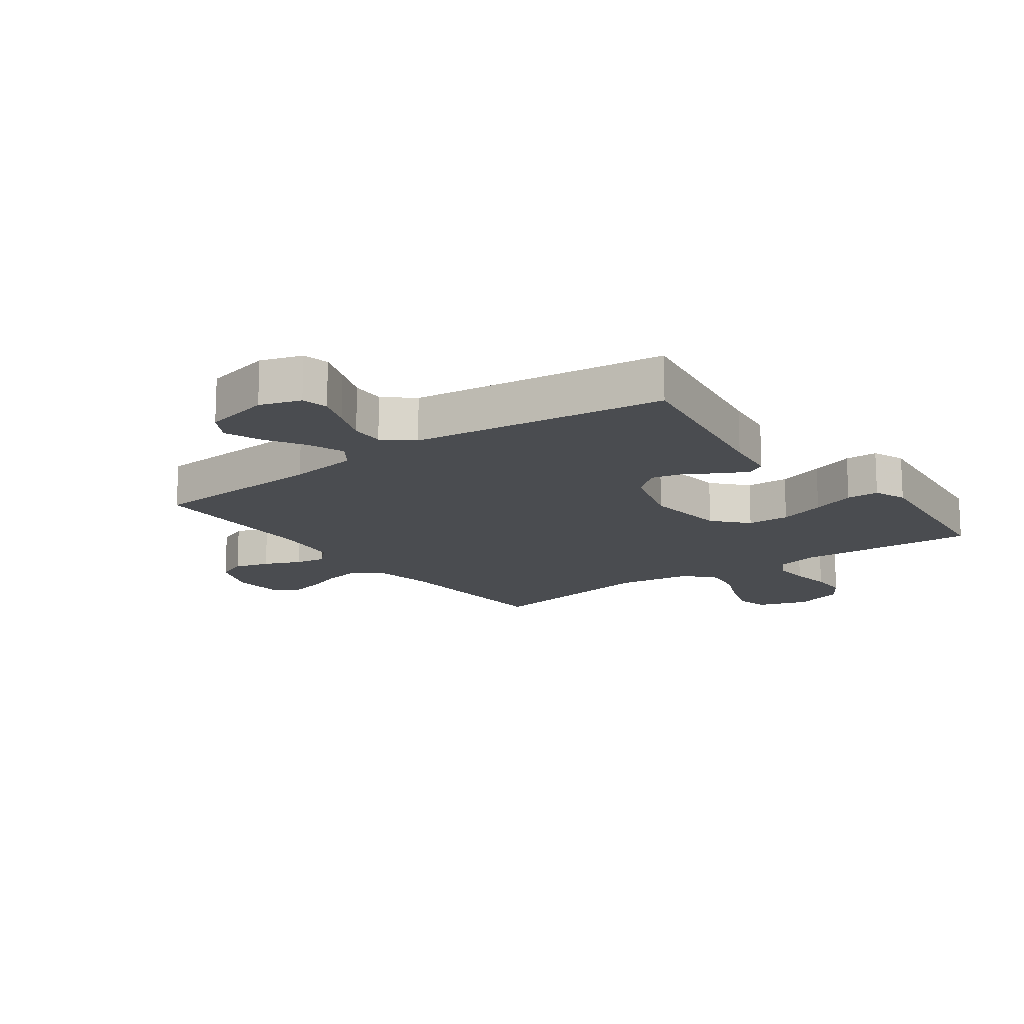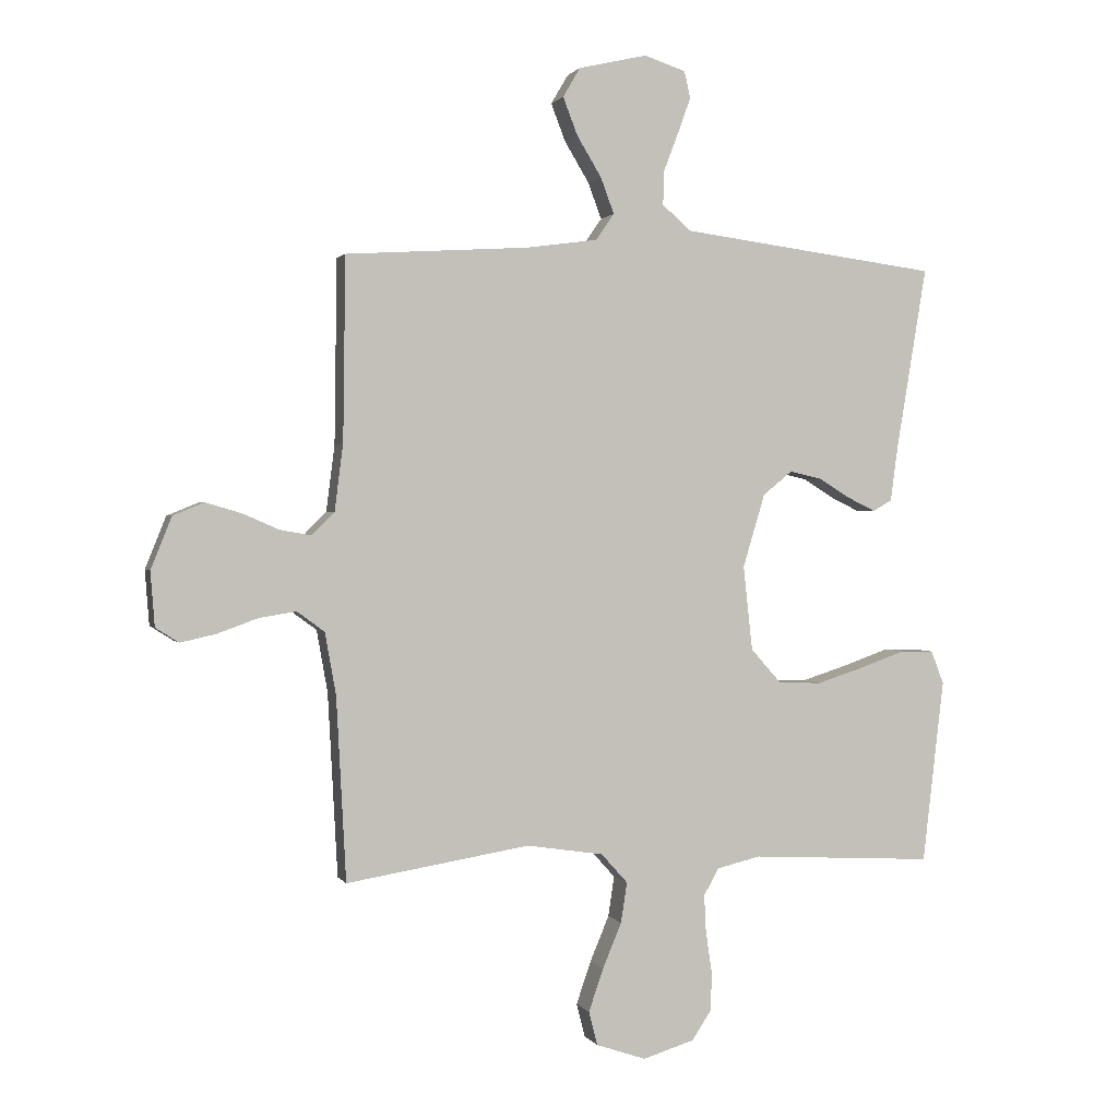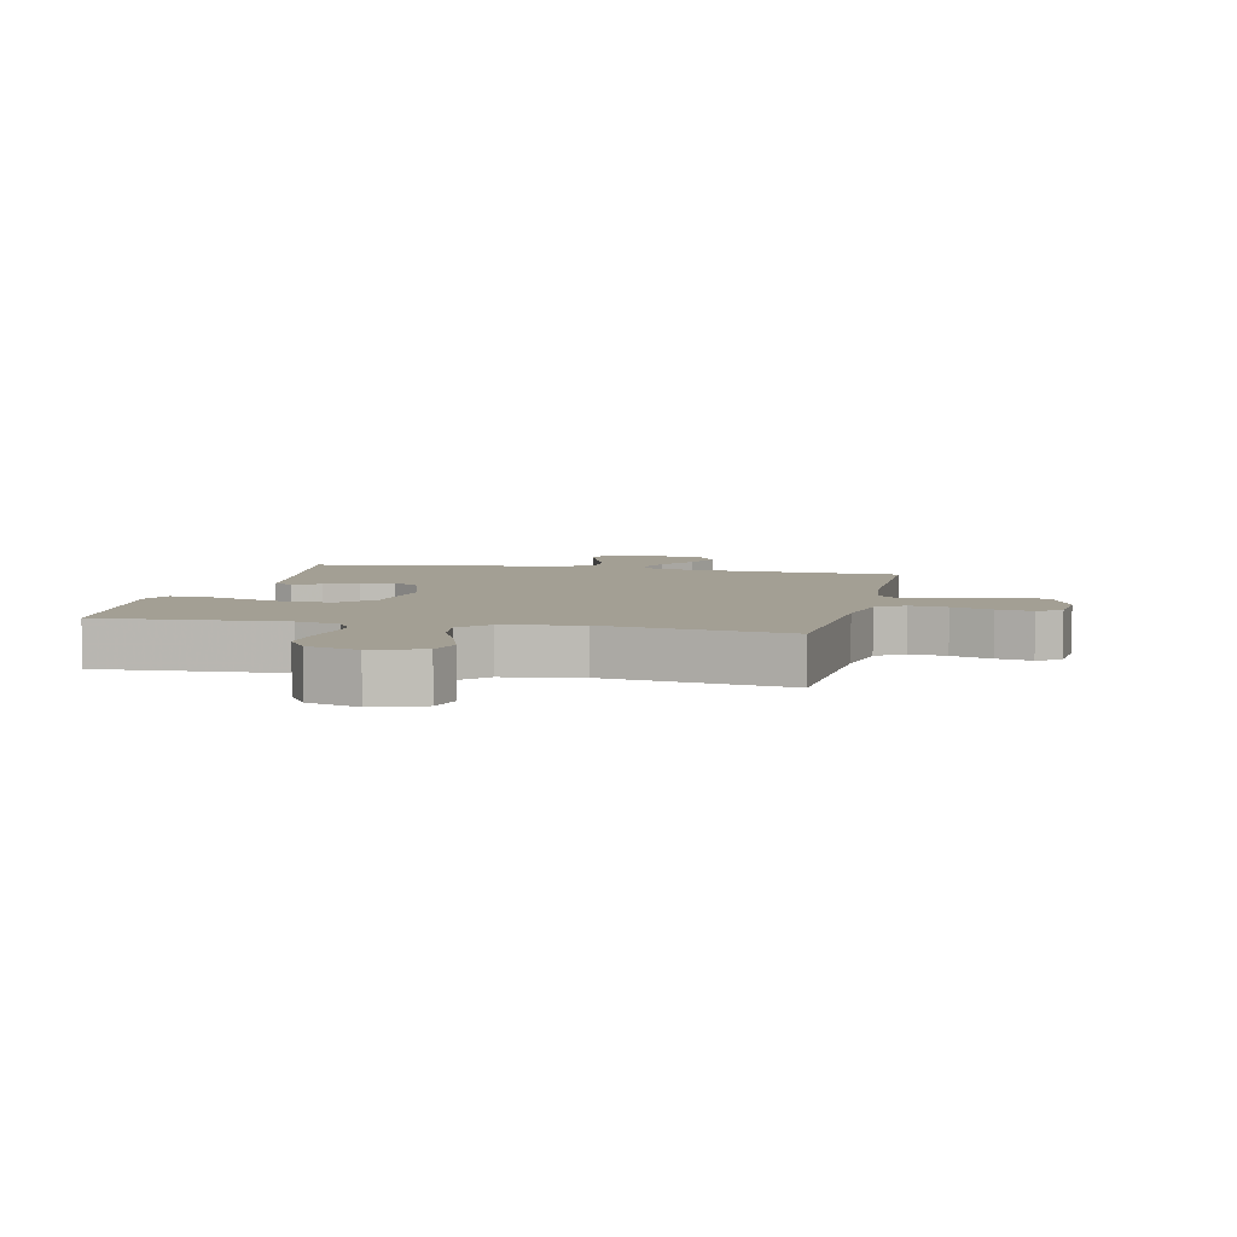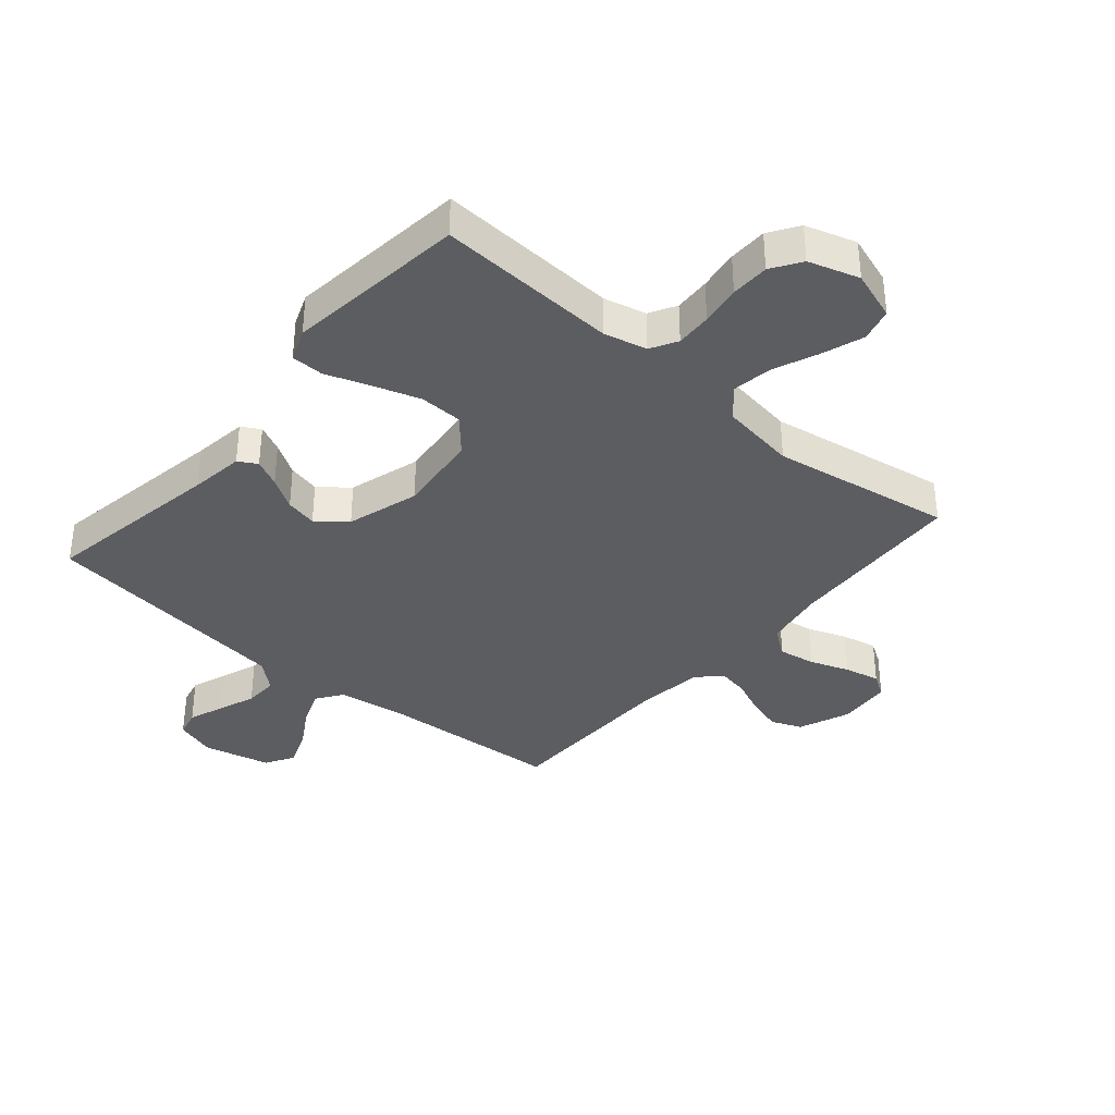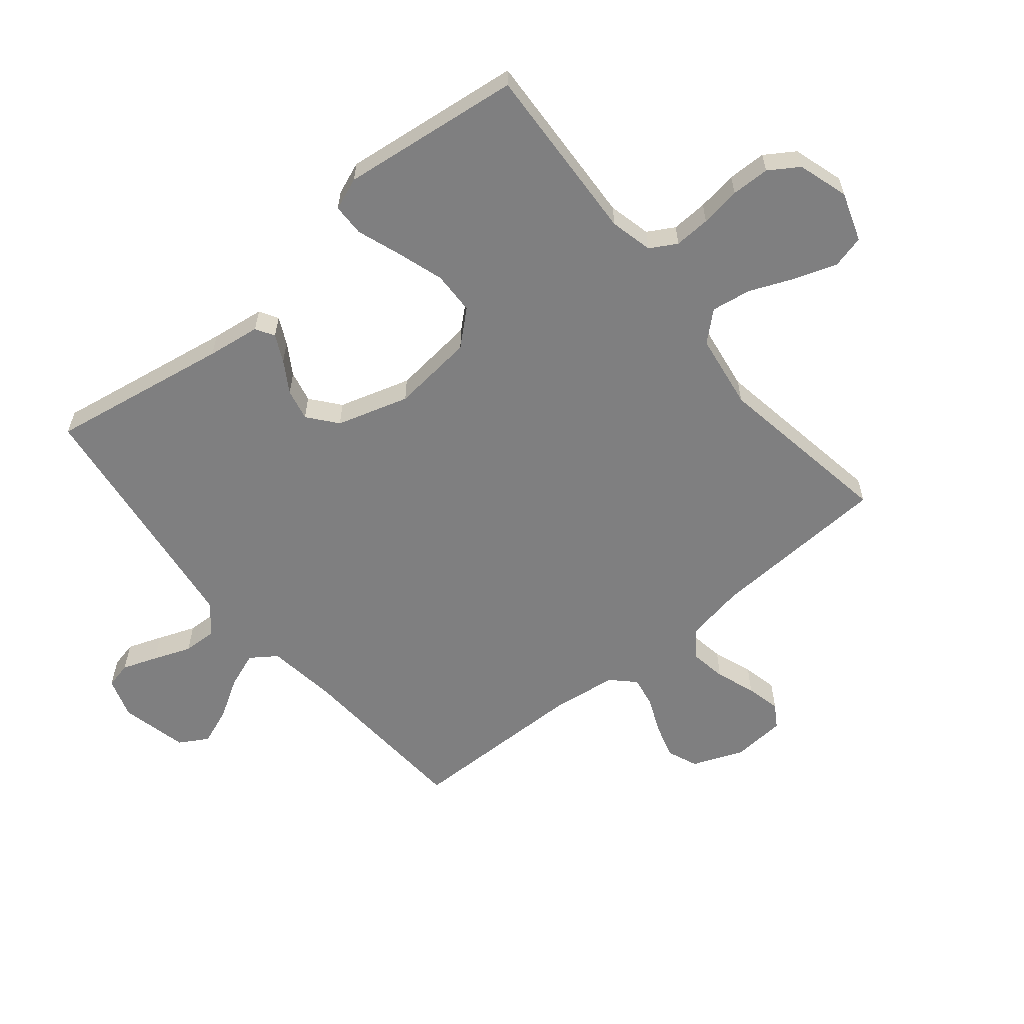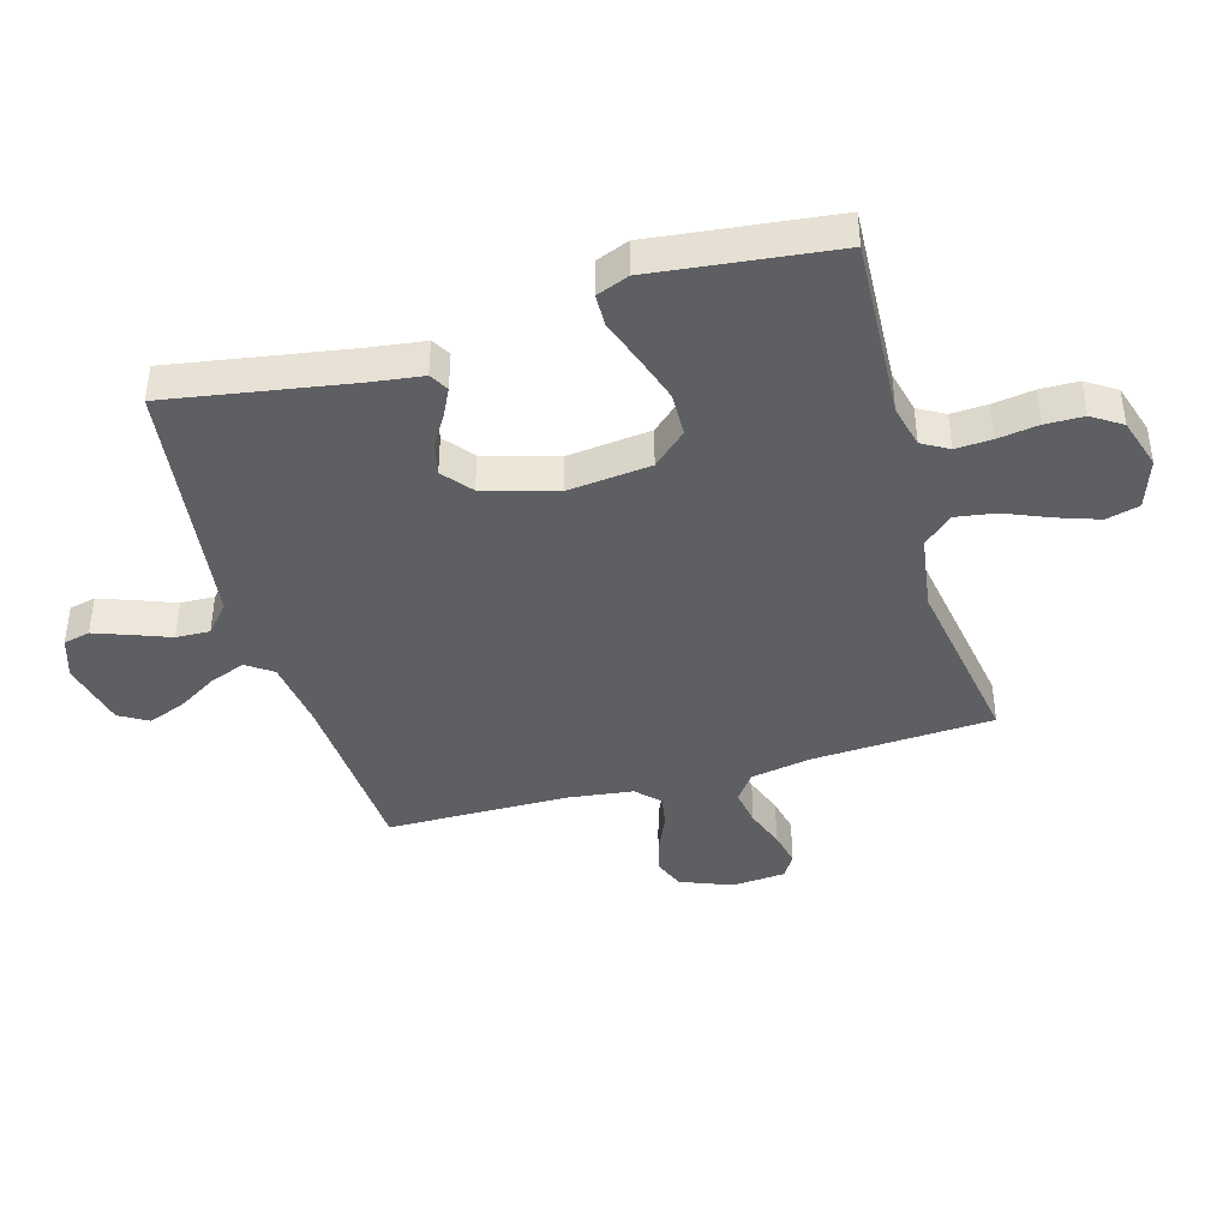
<metadata>
{"format":"obj","ext":"obj","renderer":"f3d","projection":"perspective","resolution":1024,"background":"white","views":[{"elev":-15.0,"azim":36.3,"up":"+Y"},{"elev":1.0,"azim":-16.3,"up":"+Z"},{"elev":5.4,"azim":-167.5,"up":"+Y"},{"elev":-36.4,"azim":139.5,"up":"+Y"},{"elev":-59.8,"azim":129.4,"up":"+Y"},{"elev":-41.7,"azim":106.0,"up":"+Y"}]}
</metadata>
<code>
v 0.5 0.07 0.5
v 0.45 0.07 0.2
v 0.438 0.07 0.111
v 0.407 0.07 0.093
v 0.362 0.07 0.115
v 0.31 0.07 0.147
v 0.257 0.07 0.159
v 0.209 0.07 0.12
v 0.173 0.07 0
v 0.188 0.07 -0.138
v 0.238 0.07 -0.194
v 0.309 0.07 -0.196
v 0.387 0.07 -0.171
v 0.46 0.07 -0.145
v 0.514 0.07 -0.146
v 0.535 0.07 -0.2
v 0.5 0.07 -0.5
v 0.2 0.07 -0.484
v 0.129 0.07 -0.501
v 0.104 0.07 -0.545
v 0.107 0.07 -0.605
v 0.117 0.07 -0.672
v 0.116 0.07 -0.736
v 0.084 0.07 -0.785
v 0 0.07 -0.811
v -0.082 0.07 -0.783
v -0.096 0.07 -0.728
v -0.072 0.07 -0.658
v -0.041 0.07 -0.584
v -0.031 0.07 -0.518
v -0.074 0.07 -0.47
v -0.2 0.07 -0.451
v -0.5 0.07 -0.5
v -0.516 0.07 -0.2
v -0.534 0.07 -0.099
v -0.579 0.07 -0.066
v -0.64 0.07 -0.076
v -0.706 0.07 -0.1
v -0.764 0.07 -0.113
v -0.802 0.07 -0.089
v -0.809 0.07 0
v -0.775 0.07 0.085
v -0.724 0.07 0.106
v -0.666 0.07 0.089
v -0.606 0.07 0.063
v -0.555 0.07 0.054
v -0.518 0.07 0.091
v -0.504 0.07 0.2
v -0.5 0.07 0.5
v -0.2 0.07 0.519
v -0.084 0.07 0.535
v -0.054 0.07 0.578
v -0.076 0.07 0.637
v -0.116 0.07 0.703
v -0.14 0.07 0.765
v -0.112 0.07 0.813
v 0 0.07 0.839
v 0.068 0.07 0.817
v 0.078 0.07 0.773
v 0.057 0.07 0.715
v 0.033 0.07 0.652
v 0.031 0.07 0.596
v 0.078 0.07 0.555
v 0.2 0.07 0.539
v 0.5 0 0.5
v 0.45 0 0.2
v 0.438 0 0.111
v 0.407 0 0.093
v 0.362 0 0.115
v 0.31 0 0.147
v 0.257 0 0.159
v 0.209 0 0.12
v 0.173 0 0
v 0.188 0 -0.138
v 0.238 0 -0.194
v 0.309 0 -0.196
v 0.387 0 -0.171
v 0.46 0 -0.145
v 0.514 0 -0.146
v 0.535 0 -0.2
v 0.5 0 -0.5
v 0.2 0 -0.484
v 0.129 0 -0.501
v 0.104 0 -0.545
v 0.107 0 -0.605
v 0.117 0 -0.672
v 0.116 0 -0.736
v 0.084 0 -0.785
v 0 0 -0.811
v -0.082 0 -0.783
v -0.096 0 -0.728
v -0.072 0 -0.658
v -0.041 0 -0.584
v -0.031 0 -0.518
v -0.074 0 -0.47
v -0.2 0 -0.451
v -0.5 0 -0.5
v -0.516 0 -0.2
v -0.534 0 -0.099
v -0.579 0 -0.066
v -0.64 0 -0.076
v -0.706 0 -0.1
v -0.764 0 -0.113
v -0.802 0 -0.089
v -0.809 0 0
v -0.775 0 0.085
v -0.724 0 0.106
v -0.666 0 0.089
v -0.606 0 0.063
v -0.555 0 0.054
v -0.518 0 0.091
v -0.504 0 0.2
v -0.5 0 0.5
v -0.2 0 0.519
v -0.084 0 0.535
v -0.054 0 0.578
v -0.076 0 0.637
v -0.116 0 0.703
v -0.14 0 0.765
v -0.112 0 0.813
v 0 0 0.839
v 0.068 0 0.817
v 0.078 0 0.773
v 0.057 0 0.715
v 0.033 0 0.652
v 0.031 0 0.596
v 0.078 0 0.555
v 0.2 0 0.539
f 59 60 61
f 58 59 61
f 57 58 61
f 56 57 61
f 55 56 61
f 54 55 61
f 53 54 61
f 52 53 61 62
f 51 52 62 63
f 48 49 50
f 51 63 64
f 50 51 64
f 48 50 64
f 47 48 64
f 43 44 45
f 42 43 45
f 41 42 45
f 40 41 45
f 39 40 45
f 38 39 45
f 37 38 45
f 36 37 45 46
f 47 64 1
f 46 47 1
f 36 46 1
f 35 36 1
f 27 28 29
f 26 27 29
f 25 26 29
f 24 25 29
f 23 24 29
f 22 23 29
f 21 22 29
f 20 21 29 30
f 19 20 30 31
f 16 17 18
f 15 16 18
f 14 15 18
f 13 14 18
f 18 19 31
f 13 18 31
f 12 13 31
f 4 5 6
f 3 4 6
f 2 3 6
f 2 6 7
f 1 2 7
f 1 7 8
f 35 1 8
f 34 35 8
f 11 12 31 32
f 32 33 34
f 11 32 34
f 10 11 34
f 34 8 9
f 9 10 34
f 125 124 123
f 125 123 122
f 125 122 121
f 125 121 120
f 125 120 119
f 125 119 118
f 125 118 117
f 126 125 117 116
f 127 126 116 115
f 114 113 112
f 128 127 115
f 128 115 114
f 128 114 112
f 128 112 111
f 109 108 107
f 109 107 106
f 109 106 105
f 109 105 104
f 109 104 103
f 109 103 102
f 109 102 101
f 110 109 101 100
f 65 128 111
f 65 111 110
f 65 110 100
f 65 100 99
f 93 92 91
f 93 91 90
f 93 90 89
f 93 89 88
f 93 88 87
f 93 87 86
f 93 86 85
f 94 93 85 84
f 95 94 84 83
f 82 81 80
f 82 80 79
f 82 79 78
f 82 78 77
f 95 83 82
f 95 82 77
f 95 77 76
f 70 69 68
f 70 68 67
f 70 67 66
f 71 70 66
f 71 66 65
f 72 71 65
f 72 65 99
f 72 99 98
f 96 95 76 75
f 98 97 96
f 98 96 75
f 98 75 74
f 73 72 98
f 98 74 73
f 1 65 66 2
f 2 66 67 3
f 3 67 68 4
f 4 68 69 5
f 5 69 70 6
f 6 70 71 7
f 7 71 72 8
f 8 72 73 9
f 9 73 74 10
f 10 74 75 11
f 11 75 76 12
f 12 76 77 13
f 13 77 78 14
f 14 78 79 15
f 15 79 80 16
f 16 80 81 17
f 17 81 82 18
f 18 82 83 19
f 19 83 84 20
f 20 84 85 21
f 21 85 86 22
f 22 86 87 23
f 23 87 88 24
f 24 88 89 25
f 25 89 90 26
f 26 90 91 27
f 27 91 92 28
f 28 92 93 29
f 29 93 94 30
f 30 94 95 31
f 31 95 96 32
f 32 96 97 33
f 33 97 98 34
f 34 98 99 35
f 35 99 100 36
f 36 100 101 37
f 37 101 102 38
f 38 102 103 39
f 39 103 104 40
f 40 104 105 41
f 41 105 106 42
f 42 106 107 43
f 43 107 108 44
f 44 108 109 45
f 45 109 110 46
f 46 110 111 47
f 47 111 112 48
f 48 112 113 49
f 49 113 114 50
f 50 114 115 51
f 51 115 116 52
f 52 116 117 53
f 53 117 118 54
f 54 118 119 55
f 55 119 120 56
f 56 120 121 57
f 57 121 122 58
f 58 122 123 59
f 59 123 124 60
f 60 124 125 61
f 61 125 126 62
f 62 126 127 63
f 63 127 128 64
f 64 128 65 1

</code>
